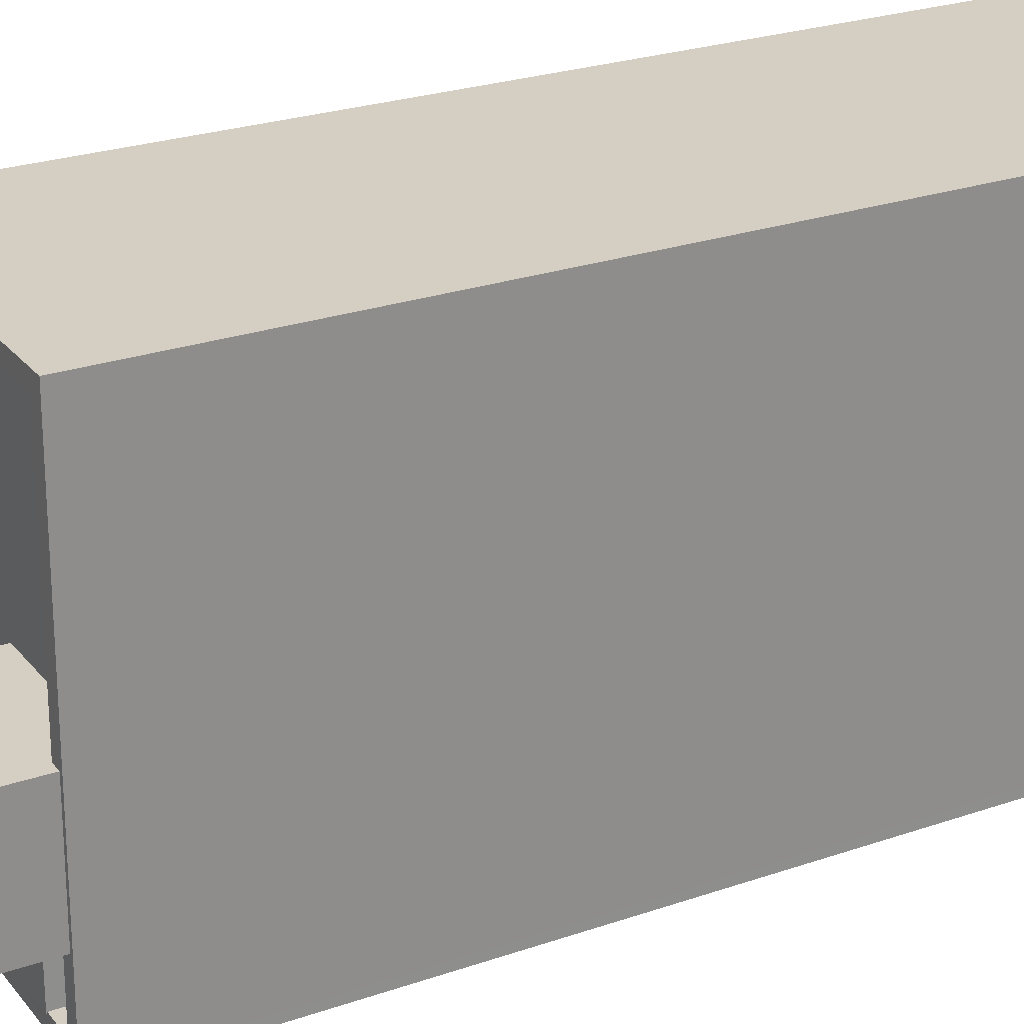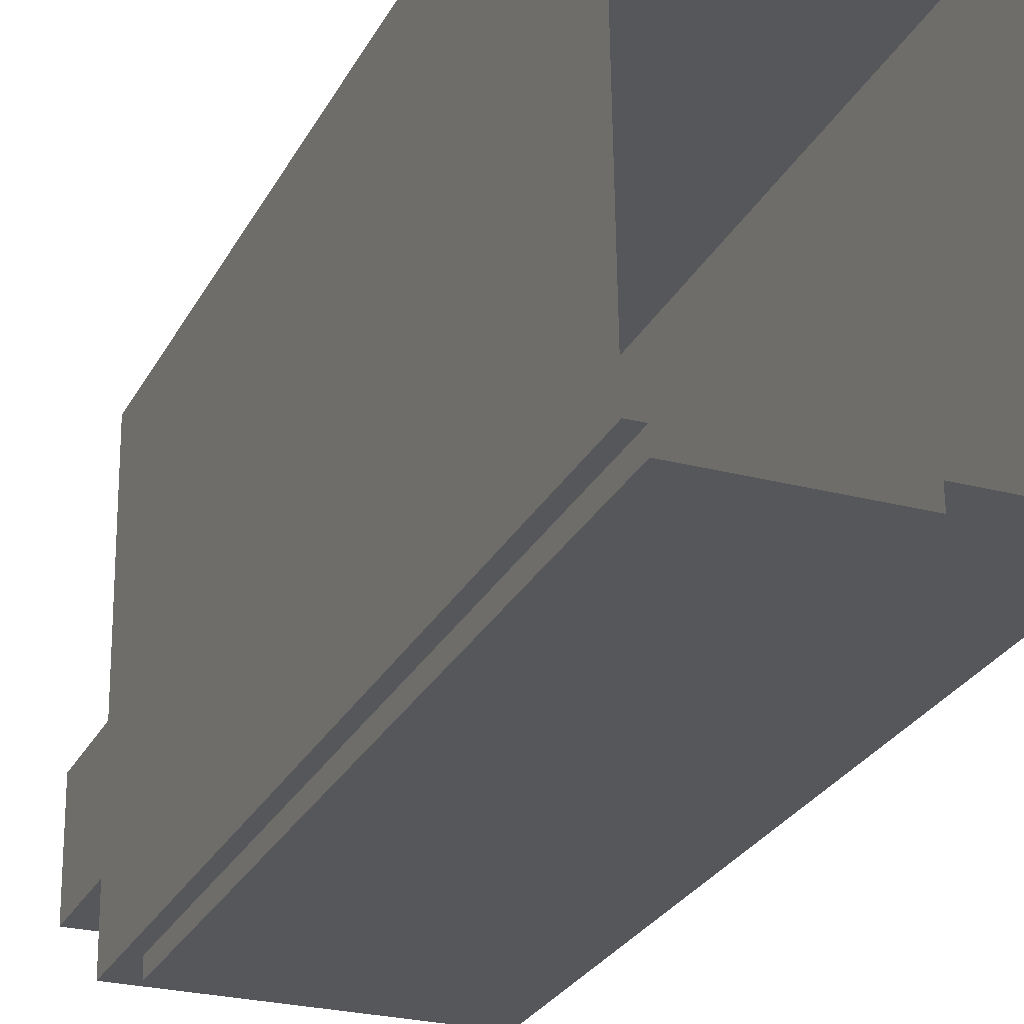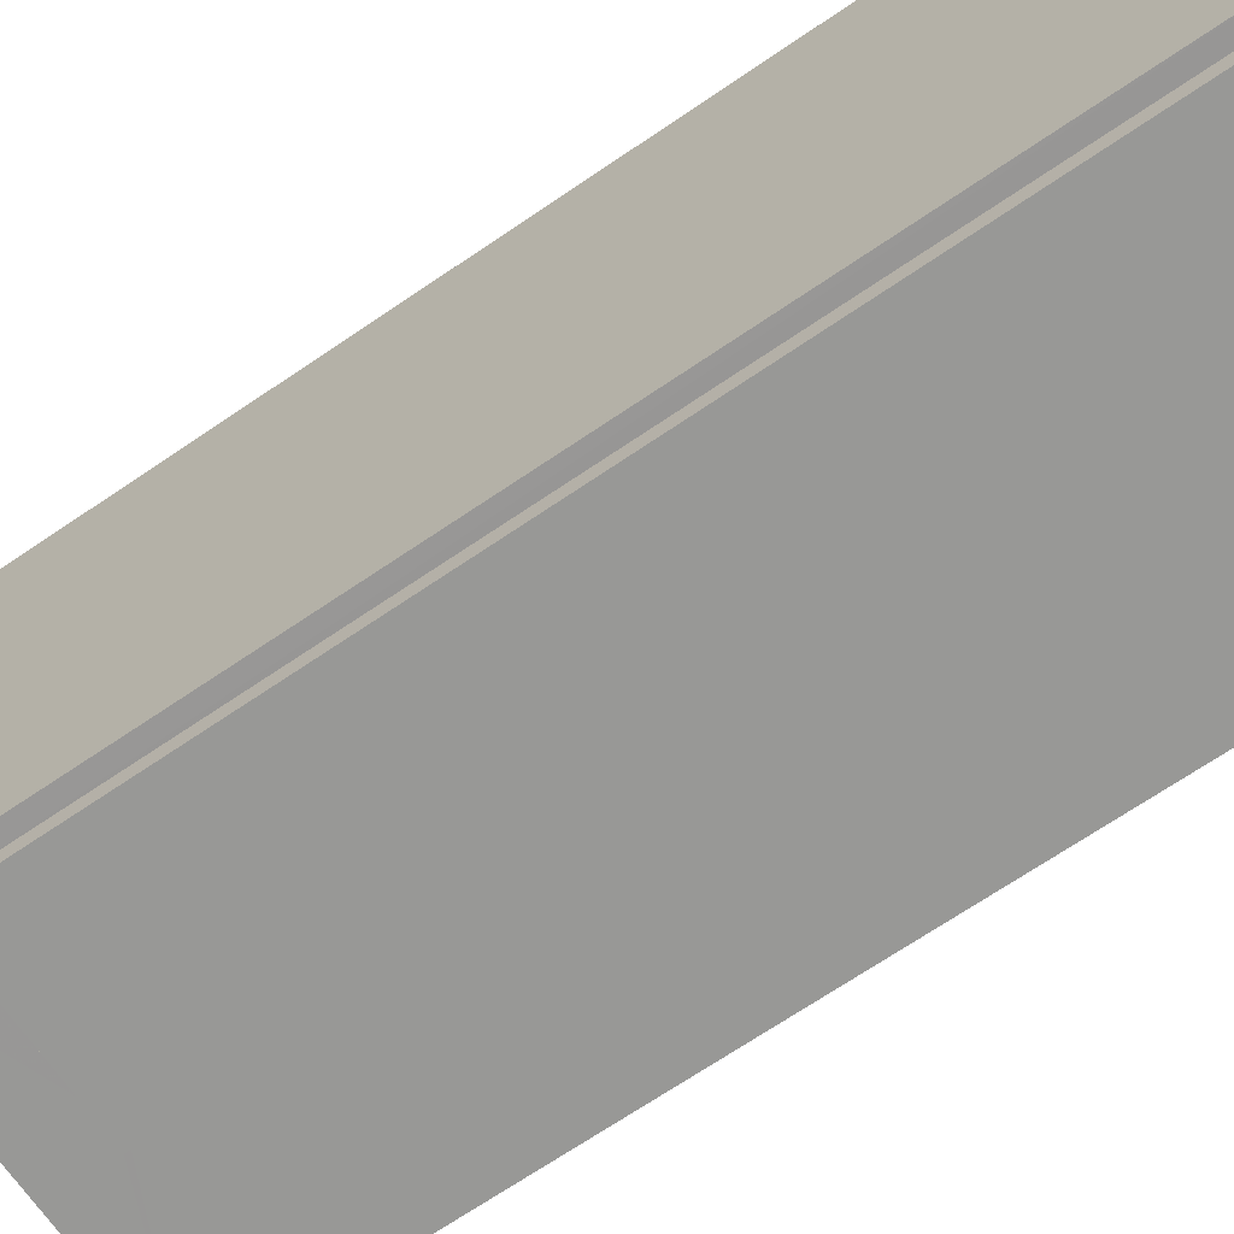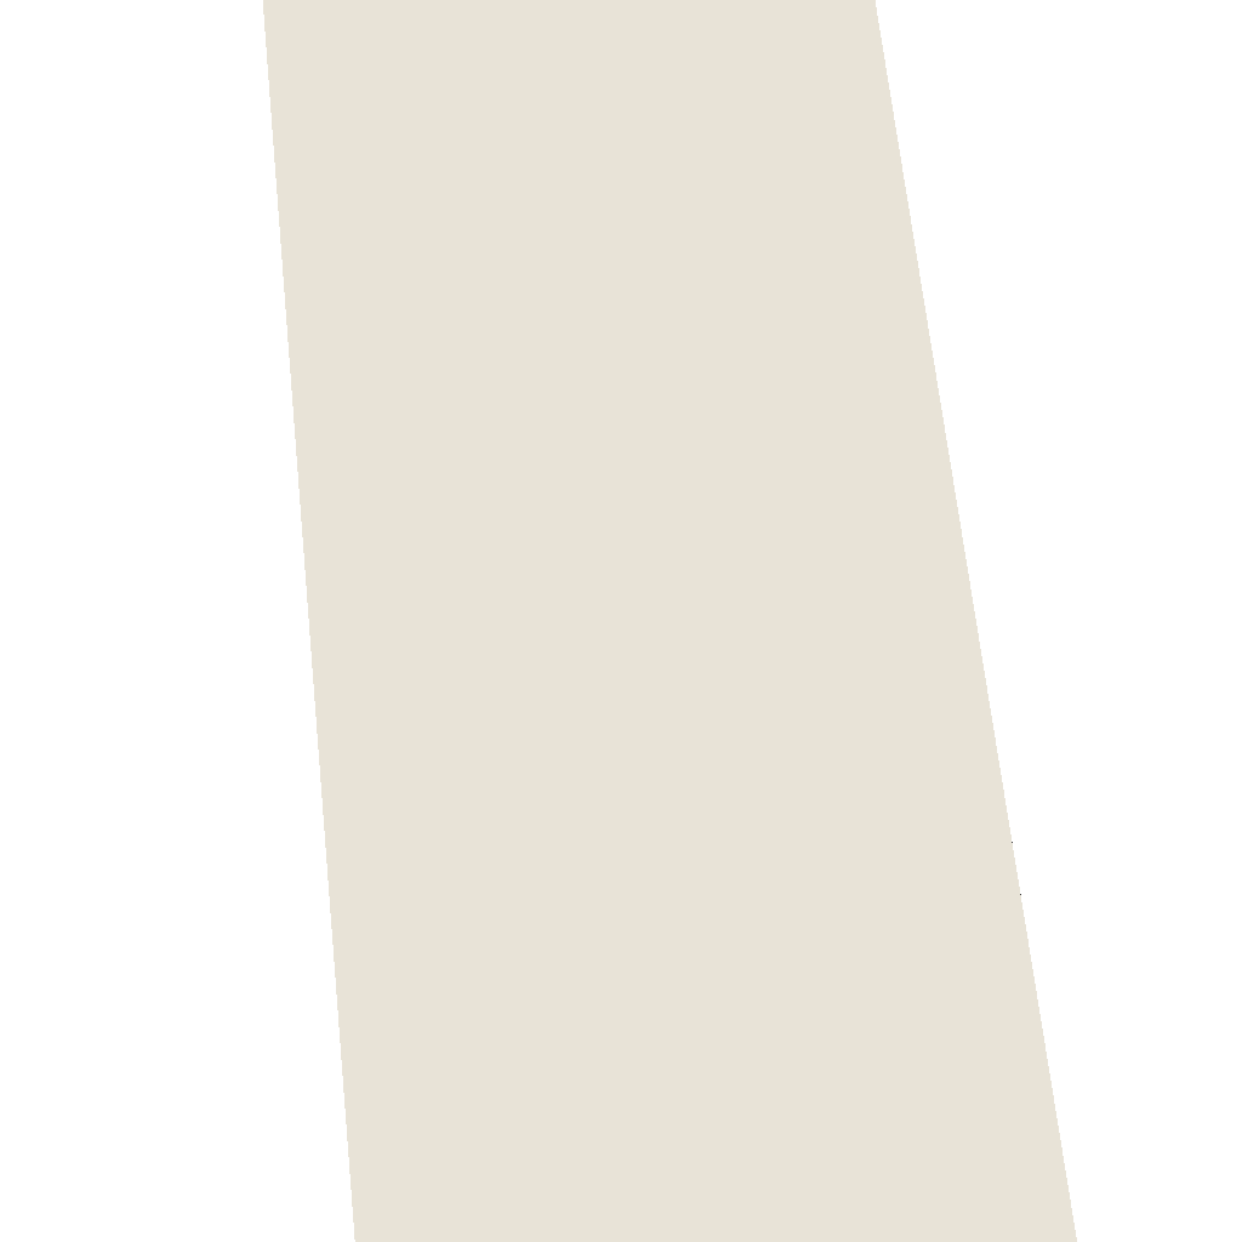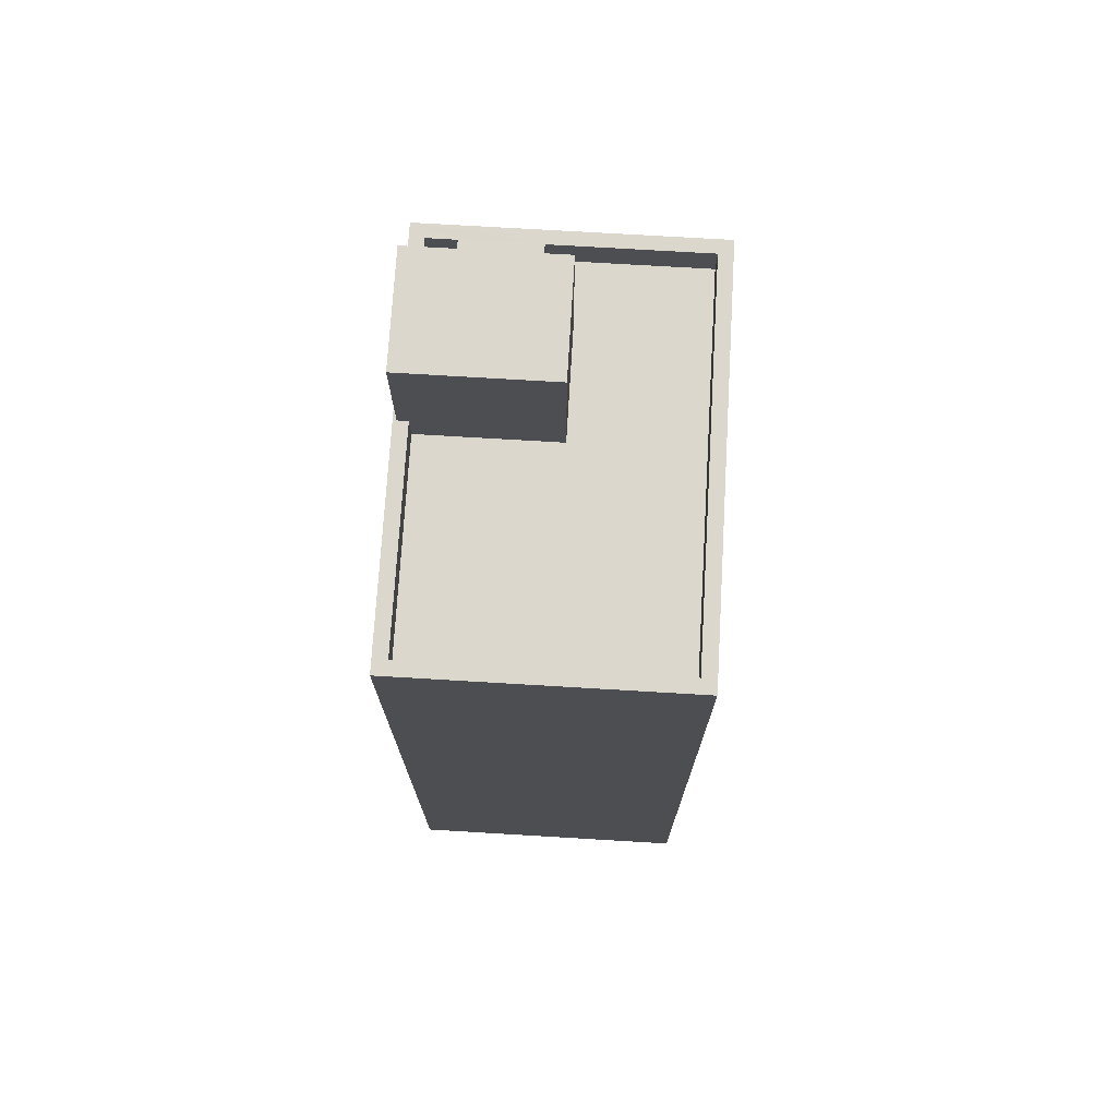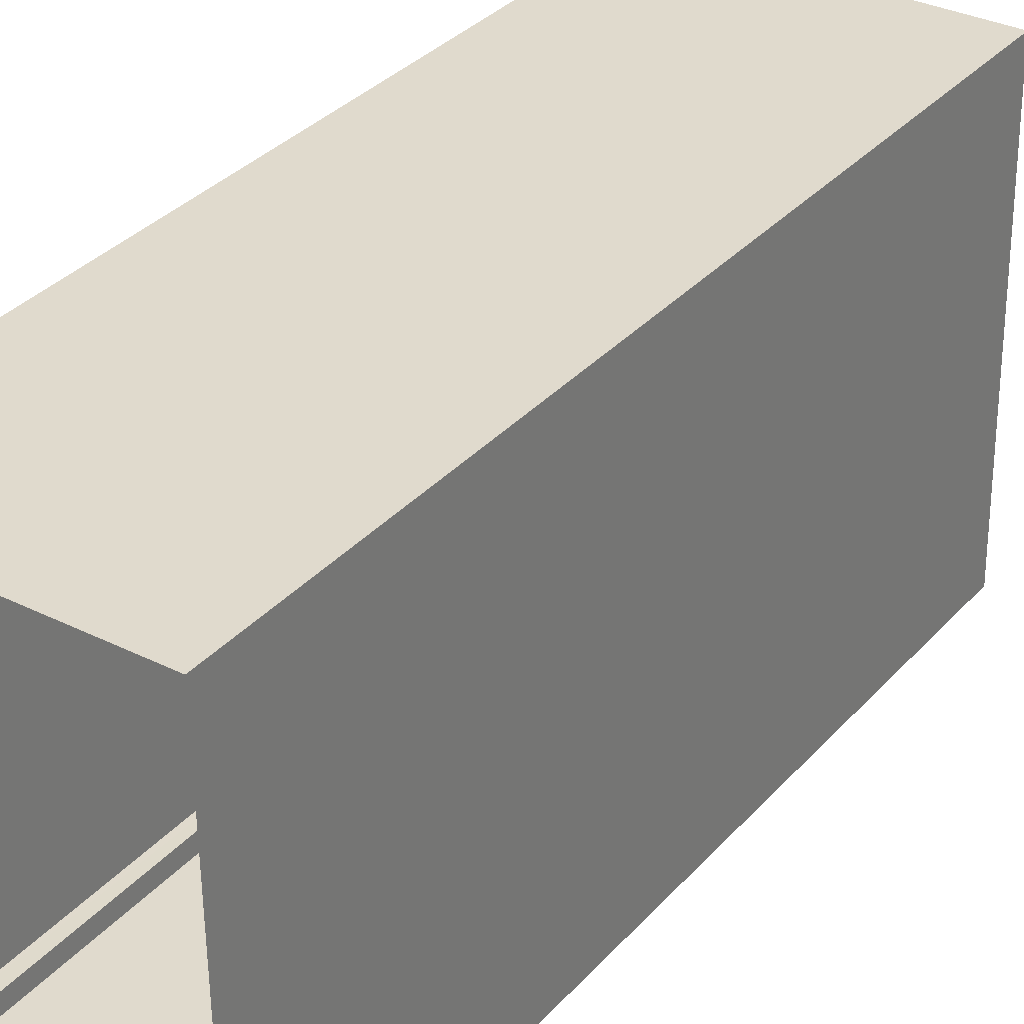
<metadata>
{"format":"obj","ext":"obj","renderer":"f3d","projection":"perspective","resolution":1024,"background":"white","views":[{"elev":24.9,"azim":60.5,"up":"+Y"},{"elev":-27.3,"azim":157.1,"up":"+Y"},{"elev":-69.0,"azim":124.3,"up":"+Y"},{"elev":61.2,"azim":174.2,"up":"+Y"},{"elev":73.3,"azim":-177.4,"up":"+Z"},{"elev":33.7,"azim":-145.1,"up":"+Y"}]}
</metadata>
<code>
v -1.117e+04 -3.356e+04 25.31
v -1.117e+04 -3.356e+04 25.31
v -1.117e+04 -3.355e+04 25.31
v -1.118e+04 -3.355e+04 25.31
v -1.118e+04 -3.356e+04 25.31
v -1.118e+04 -3.356e+04 25.31
v -1.117e+04 -3.356e+04 25.31
v -1.118e+04 -3.356e+04 25.31
v -1.117e+04 -3.356e+04 46.09
v -1.118e+04 -3.356e+04 46.09
v -1.117e+04 -3.356e+04 46.09
v -1.118e+04 -3.356e+04 46.09
v -1.118e+04 -3.356e+04 46.59
v -1.118e+04 -3.356e+04 46.59
v -1.118e+04 -3.356e+04 46.59
v -1.118e+04 -3.356e+04 46.59
v -1.117e+04 -3.356e+04 46.59
v -1.117e+04 -3.356e+04 46.59
v -1.117e+04 -3.356e+04 46.59
v -1.117e+04 -3.356e+04 46.59
v -1.117e+04 -3.355e+04 48.22
v -1.117e+04 -3.355e+04 48.22
v -1.117e+04 -3.355e+04 48.22
v -1.117e+04 -3.355e+04 48.22
v -1.117e+04 -3.356e+04 48.22
v -1.117e+04 -3.356e+04 48.22
v -1.117e+04 -3.355e+04 48.22
v -1.117e+04 -3.355e+04 48.22
v -1.117e+04 -3.355e+04 47.32
v -1.118e+04 -3.355e+04 47.32
v -1.118e+04 -3.355e+04 47.32
v -1.117e+04 -3.355e+04 47.32
v -1.118e+04 -3.356e+04 47.32
v -1.118e+04 -3.356e+04 47.32
v -1.117e+04 -3.356e+04 47.32
v -1.117e+04 -3.355e+04 47.32
v -1.118e+04 -3.356e+04 47.32
v -1.118e+04 -3.356e+04 47.32
v -1.118e+04 -3.355e+04 47.32
v -1.118e+04 -3.356e+04 47.32
v -1.118e+04 -3.355e+04 48.22
v -1.118e+04 -3.356e+04 48.22
v -1.118e+04 -3.356e+04 48.22
v -1.118e+04 -3.356e+04 48.22
v -1.118e+04 -3.356e+04 48.22
v -1.118e+04 -3.356e+04 48.22
v -1.118e+04 -3.356e+04 48.22
v -1.118e+04 -3.355e+04 48.22
v -1.118e+04 -3.356e+04 48.24
v -1.118e+04 -3.356e+04 48.24
v -1.118e+04 -3.356e+04 48.24
v -1.118e+04 -3.356e+04 48.24
v -1.117e+04 -3.355e+04 51.33
v -1.118e+04 -3.355e+04 51.33
v -1.118e+04 -3.355e+04 51.33
v -1.117e+04 -3.355e+04 51.33
f 1 2 3
f 4 3 5
f 6 4 5
f 2 7 8
f 5 2 8
f 3 2 5
f 9 10 11
f 9 12 10
f 13 14 15
f 15 14 16
f 17 18 19
f 20 14 13
f 17 20 18
f 20 17 14
f 21 22 23
f 23 24 21
f 24 23 25
f 26 27 28
f 25 27 26
f 23 27 25
f 29 30 31
f 32 29 31
f 30 33 31
f 34 35 36
f 34 37 35
f 38 39 33
f 31 33 39
f 39 34 36
f 39 40 34
f 39 38 40
f 24 41 21
f 25 42 43
f 41 43 44
f 45 25 26
f 46 45 26
f 47 44 42
f 21 41 48
f 42 25 45
f 44 48 41
f 42 44 43
f 49 50 51
f 52 49 51
f 53 54 55
f 53 56 54
f 9 11 17
f 19 9 17
f 14 11 10
f 14 17 11
f 12 14 10
f 12 16 14
f 13 8 7
f 20 13 7
f 5 8 13
f 15 5 13
f 2 20 7
f 2 18 20
f 2 1 18
f 1 25 18
f 5 15 6
f 16 25 43
f 12 9 16
f 6 15 43
f 15 16 43
f 18 25 19
f 9 19 16
f 19 25 16
f 43 4 6
f 43 41 4
f 41 3 4
f 41 24 3
f 25 1 3
f 24 25 3
f 22 21 29
f 32 22 29
f 36 35 26
f 28 36 26
f 46 26 35
f 37 46 35
f 38 33 44
f 47 38 44
f 44 33 30
f 48 44 30
f 48 30 29
f 21 48 29
f 40 47 50
f 50 47 51
f 40 38 47
f 51 47 42
f 50 49 34
f 40 50 34
f 37 34 46
f 45 46 52
f 52 46 49
f 46 34 49
f 45 52 51
f 42 45 51
f 31 55 54
f 31 39 55
f 32 31 22
f 23 22 56
f 56 22 54
f 22 31 54
f 23 56 53
f 27 23 53
f 39 28 55
f 55 28 53
f 39 36 28
f 53 28 27

</code>
